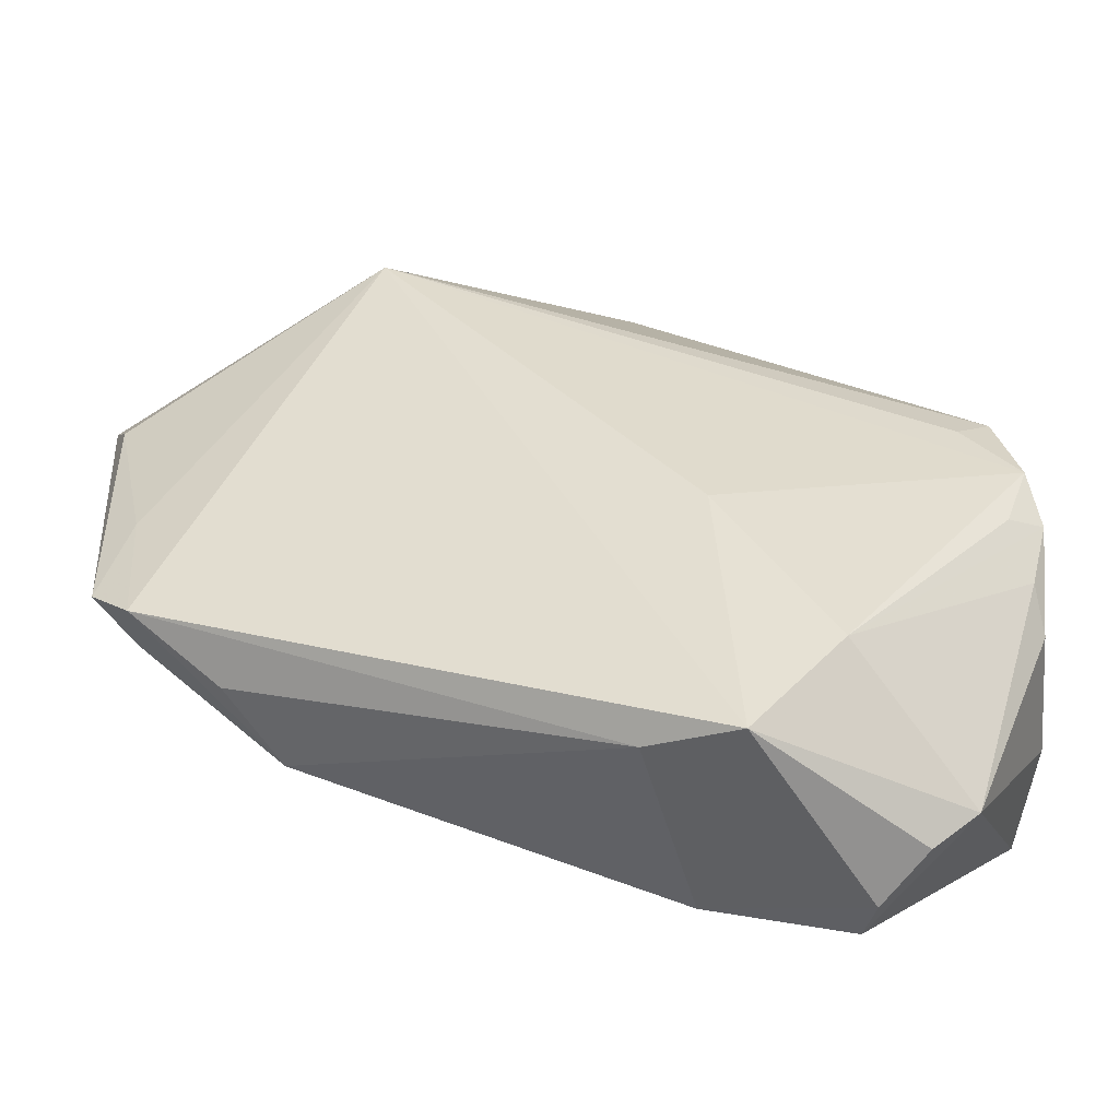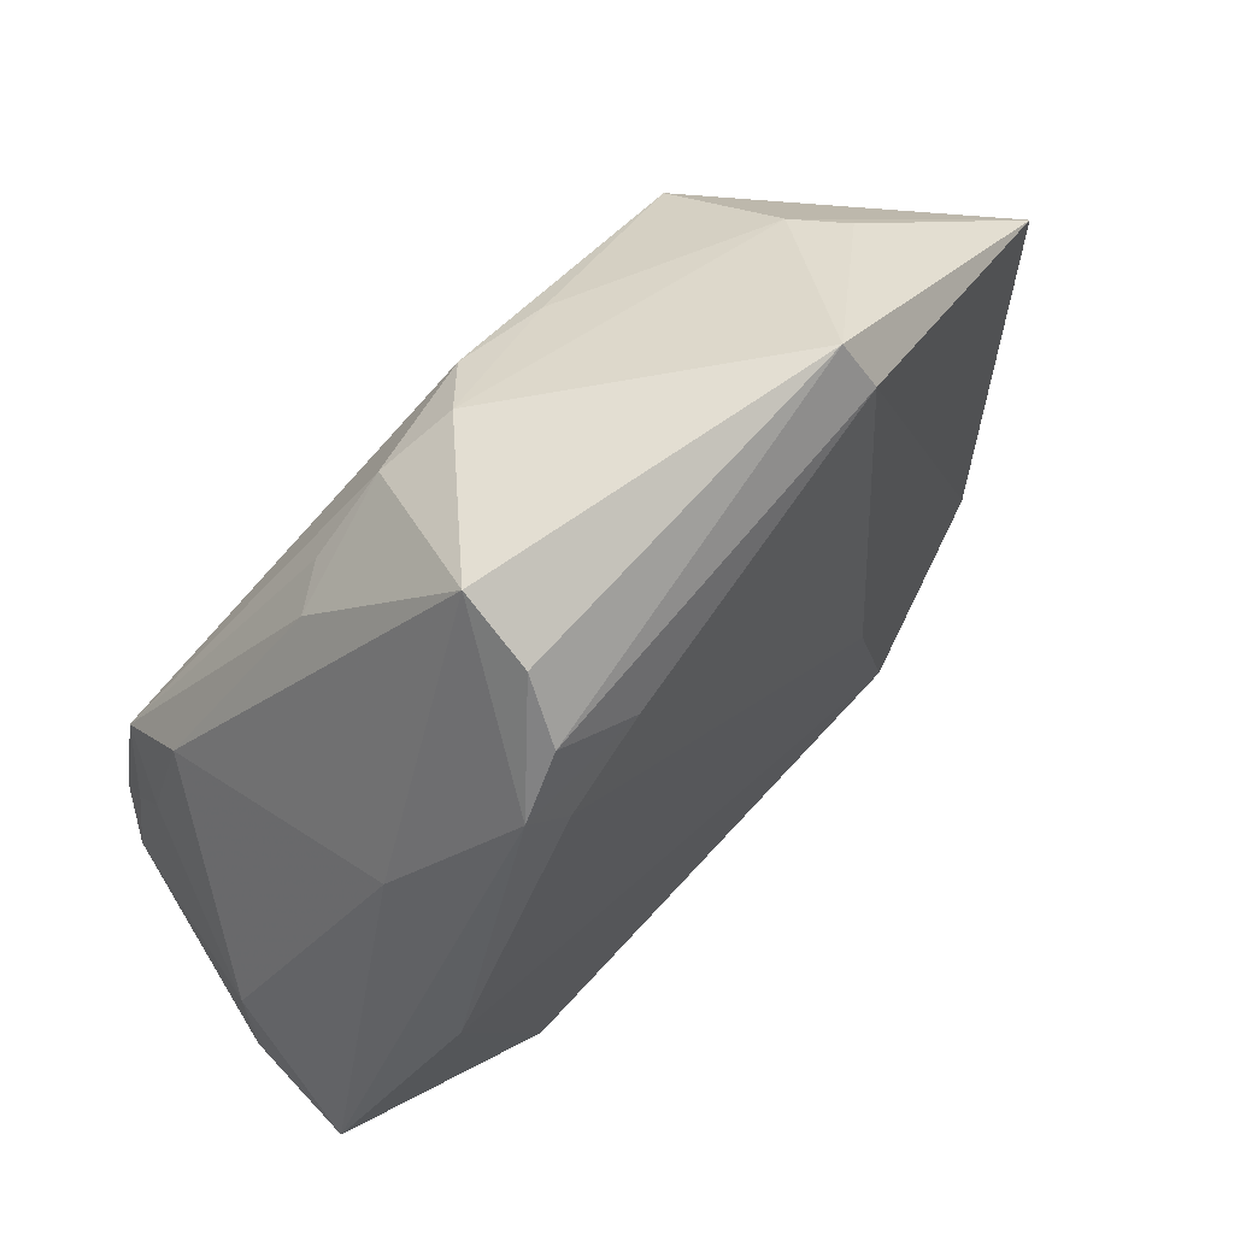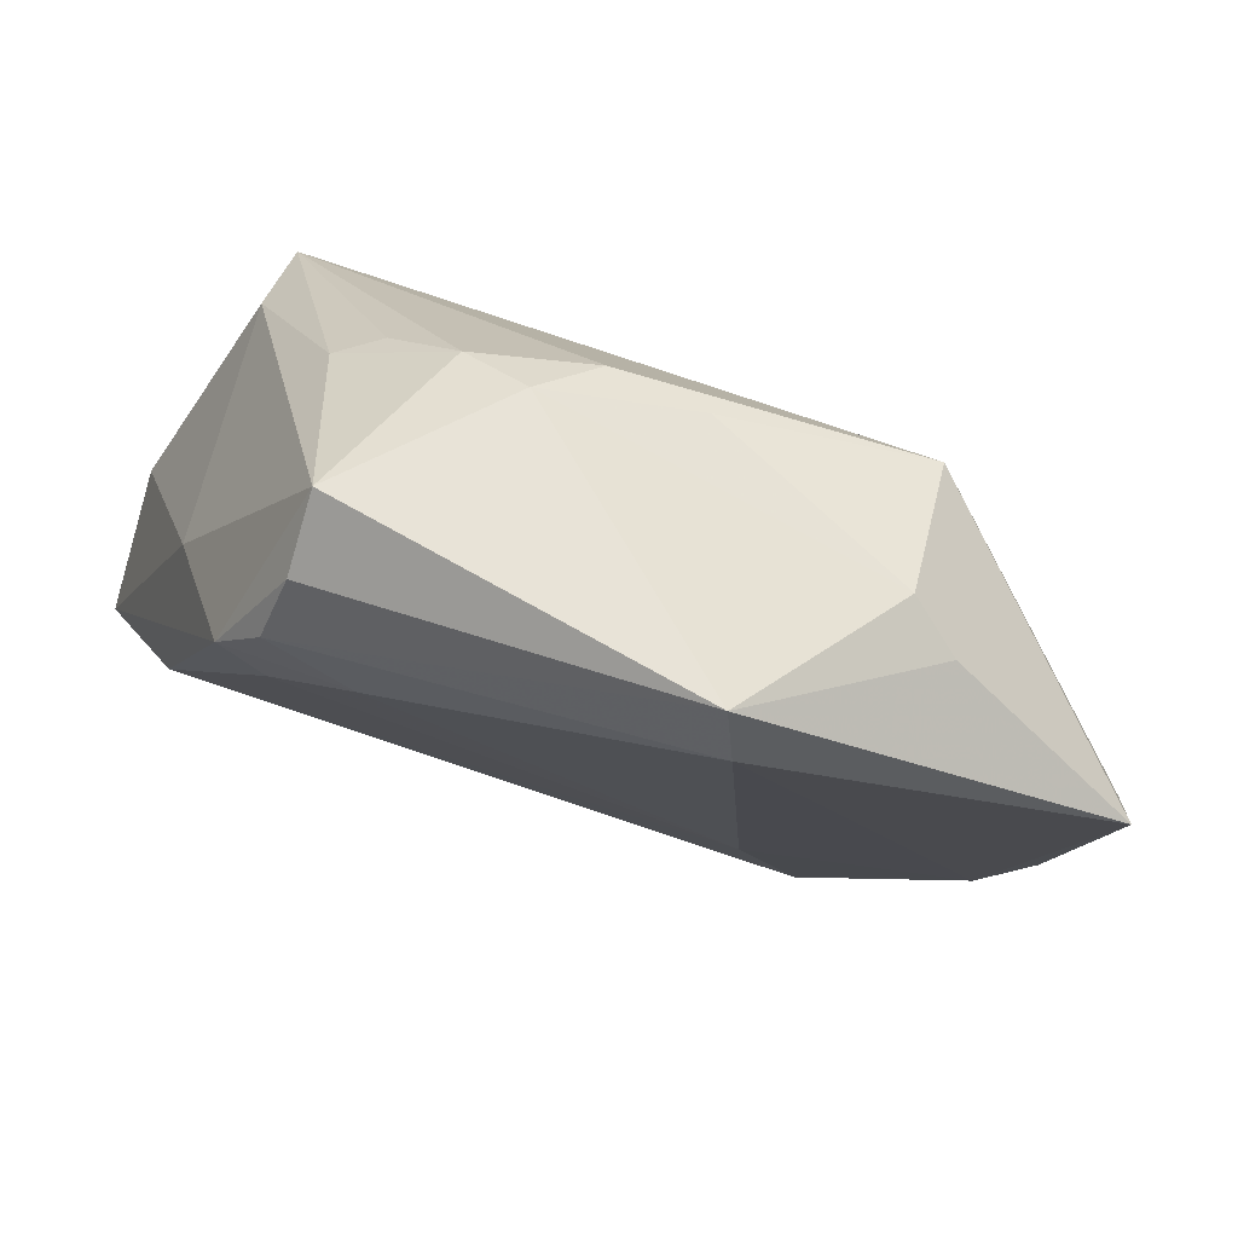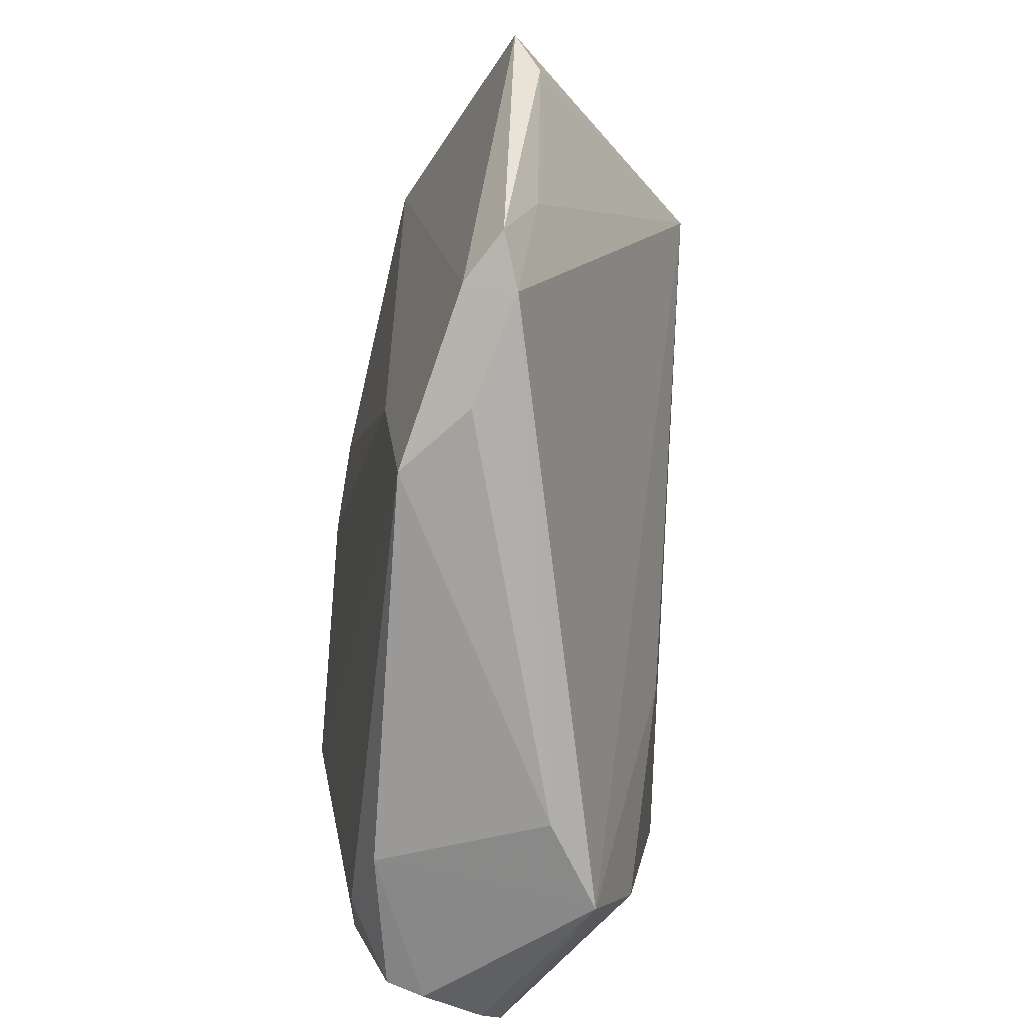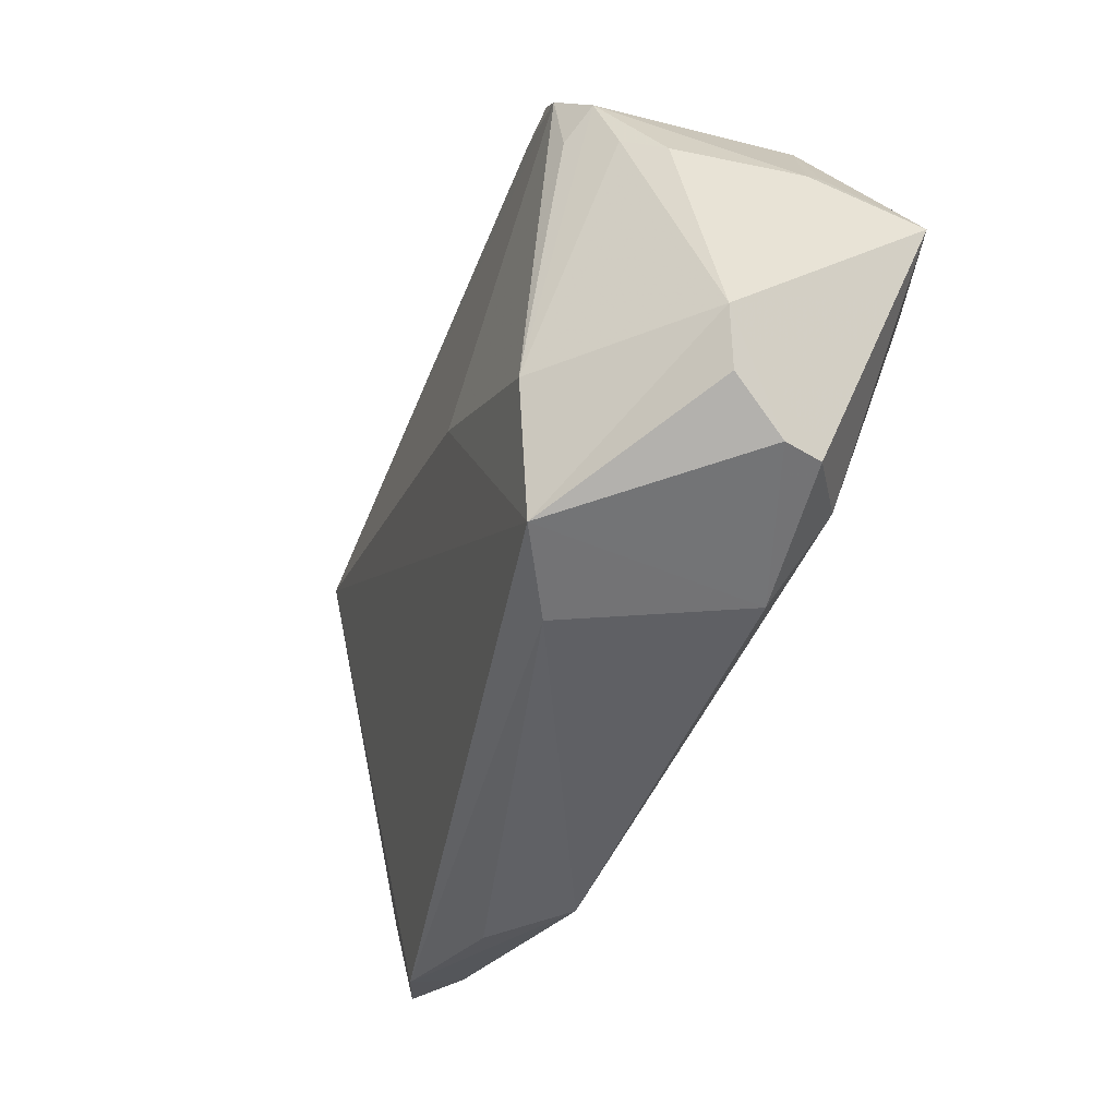
<metadata>
{"format":"obj","ext":"obj","renderer":"f3d","projection":"perspective","resolution":1024,"background":"white","views":[{"elev":-62.5,"azim":170.8,"up":"+Y"},{"elev":62.5,"azim":-42.5,"up":"+Y"},{"elev":79.1,"azim":22.7,"up":"+Y"},{"elev":-51.5,"azim":85.7,"up":"+Y"},{"elev":-72.5,"azim":-114.5,"up":"+Y"}]}
</metadata>
<code>
v -0.03136 -0.05258 -0.0002579
v 0.0113 0.03948 -0.0156
v -0.01957 0.02733 0.02251
v 0.03635 -0.03116 0.01403
v -0.01823 0.04568 0.01558
v 0.03359 0.03107 -0.022
v -0.03551 -0.0002628 -0.02469
v 0.05623 -0.02294 0.001831
v -0.004866 0.04491 -0.01002
v -0.01967 -0.042 -0.01804
v -0.03966 0.009835 -0.01601
v -0.03488 0.01712 0.01222
v -0.03995 0.003443 -0.0244
v -0.02651 -0.05211 0.01173
v 0.0004408 -0.05026 -0.00619
v 0.06406 0.02298 0.002759
v -0.04307 -0.02184 -0.0172
v -0.04826 -0.02498 0.002109
v -0.04447 -0.01467 -0.02081
v -0.02469 0.03203 0.02192
v 0.03555 0.04059 -0.0066
v 0.05488 -0.01963 0.007982
v -0.03524 -0.003402 0.02251
v 0.02926 -0.009665 0.01605
v -0.02717 -0.05354 0.007177
v 0.05775 -0.006354 -0.0003529
v 0.0004672 0.04089 -0.01573
v 0.06258 0.01697 -0.0004587
v -0.03971 -0.01684 -0.02214
v 0.06084 -0.01744 0.003795
v 0.02391 0.05141 0.01224
v 0.02591 0.04548 0.01539
v -0.009427 -0.05394 -0.01233
v -0.02043 -0.04432 0.01671
v -0.0213 0.03331 -0.01203
v -0.009831 0.03393 0.02136
v -0.01866 0.05052 0.007527
v -0.005625 -0.01888 -0.0207
v 0.04158 0.03808 -0.00272
v -0.01289 0.04028 -0.01188
v -0.009498 -0.04792 0.01416
v 0.04456 -0.02936 0.006215
v -0.01959 0.03887 0.02066
v -0.02607 0.03225 -0.008636
v -0.04264 -0.001971 -0.01763
v -0.03648 -0.04854 -0.002963
v -0.04834 -0.02394 0.01639
v -0.04834 -0.02306 0.004027
v -0.04834 -0.01205 0.001693
v -0.04227 -0.00877 -0.02452
v -0.04493 -0.02532 -0.01242
v -0.04271 -0.005805 -0.02131
f 8 33 6
f 50 6 38
f 6 33 38
f 20 37 12
f 3 20 23
f 33 8 15
f 1 46 33
f 33 46 10
f 50 38 10
f 10 38 33
f 47 46 14
f 47 18 46
f 12 49 47
f 47 20 12
f 47 23 20
f 13 27 6
f 3 23 24
f 24 23 4
f 37 20 5
f 42 8 4
f 4 15 42
f 42 15 8
f 25 1 33
f 14 46 25
f 46 1 25
f 17 10 46
f 49 45 52
f 52 13 50
f 45 13 52
f 49 18 48
f 48 47 49
f 18 47 48
f 41 15 4
f 14 25 41
f 33 15 41
f 41 25 33
f 23 47 34
f 4 23 34
f 34 47 14
f 34 41 4
f 14 41 34
f 7 6 50
f 50 13 7
f 7 13 6
f 27 13 40
f 12 37 11
f 11 49 12
f 11 45 49
f 11 13 45
f 28 16 30
f 6 16 28
f 6 27 2
f 32 16 31
f 37 5 31
f 3 24 36
f 36 24 32
f 36 20 3
f 22 16 32
f 32 24 22
f 22 24 4
f 30 16 22
f 22 8 30
f 4 8 22
f 50 10 29
f 46 18 51
f 51 17 46
f 37 40 44
f 44 11 37
f 13 11 44
f 26 28 30
f 6 28 26
f 30 8 26
f 26 8 6
f 21 16 6
f 6 2 21
f 37 31 9
f 31 21 9
f 9 40 37
f 27 40 9
f 9 2 27
f 9 21 2
f 43 36 32
f 32 31 43
f 43 31 5
f 43 5 20
f 20 36 43
f 10 17 19
f 19 29 10
f 50 29 19
f 17 51 19
f 19 52 50
f 49 52 19
f 19 18 49
f 19 51 18
f 35 40 13
f 13 44 35
f 35 44 40
f 39 31 16
f 16 21 39
f 39 21 31

</code>
